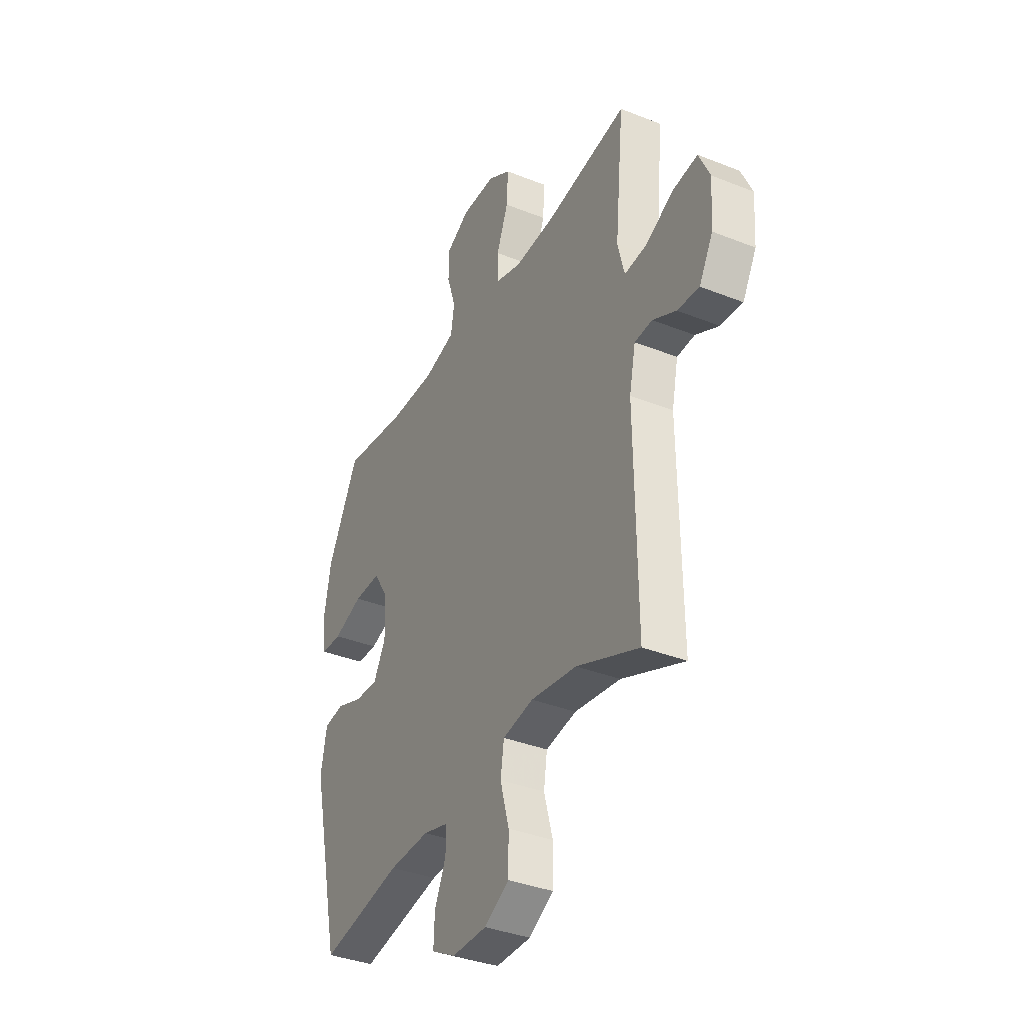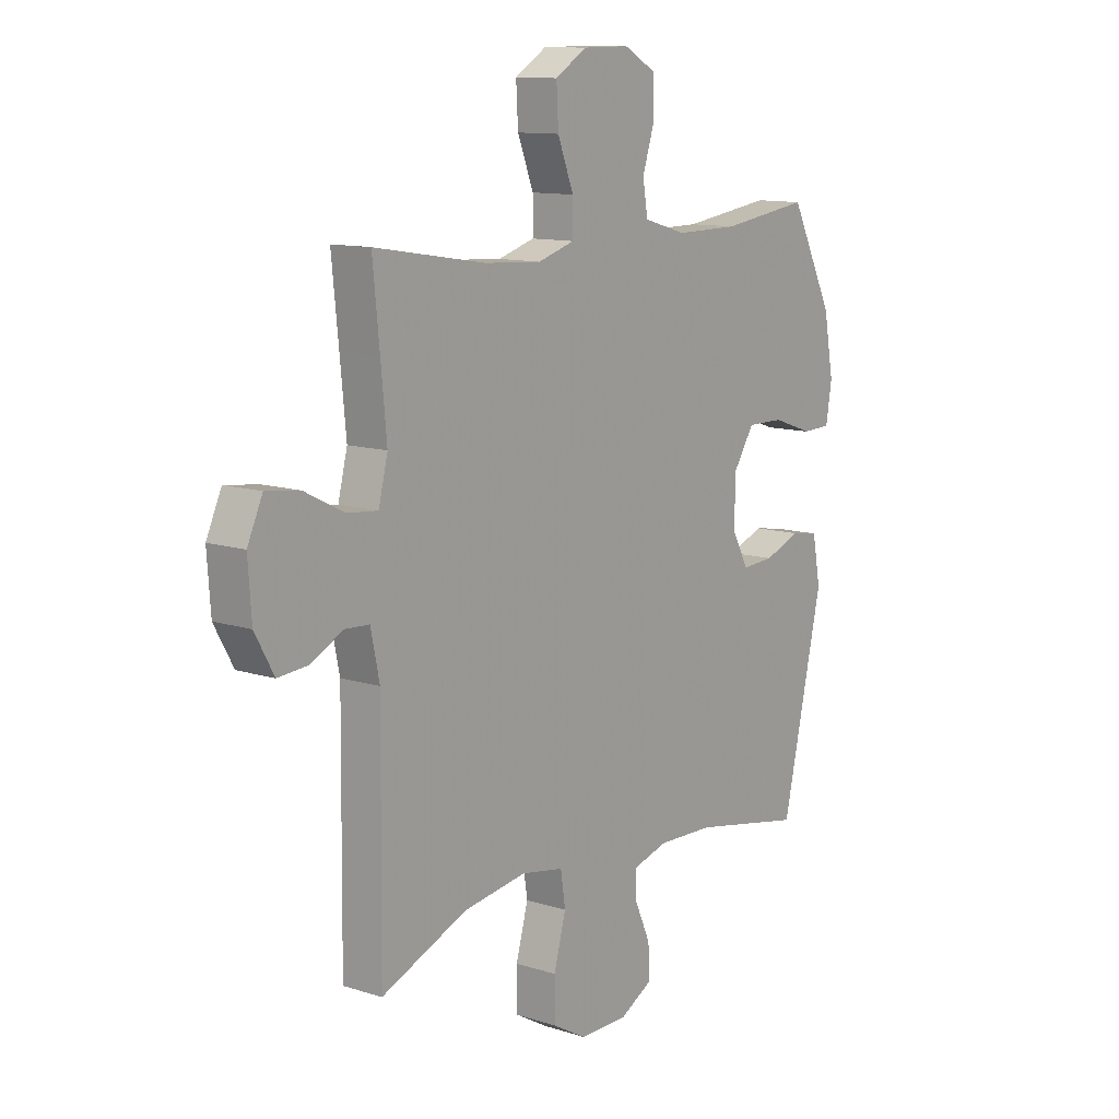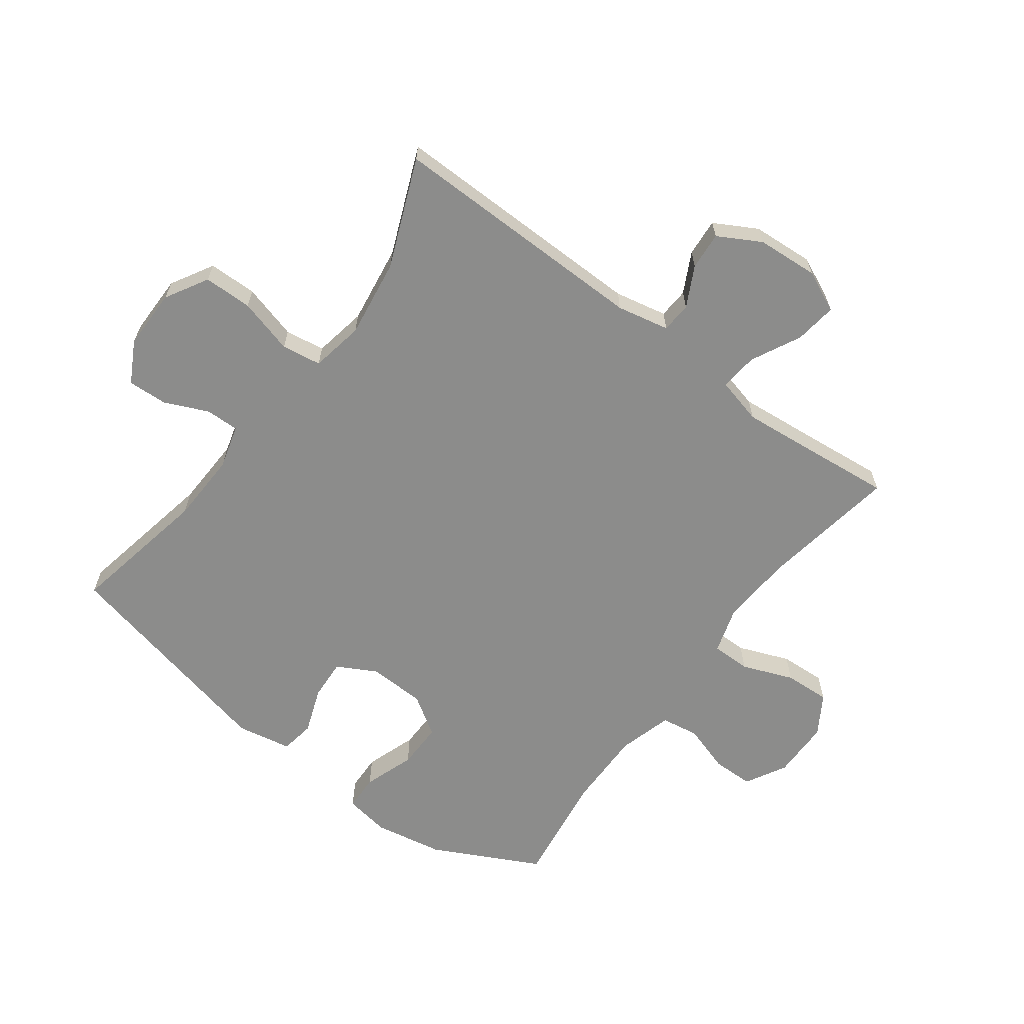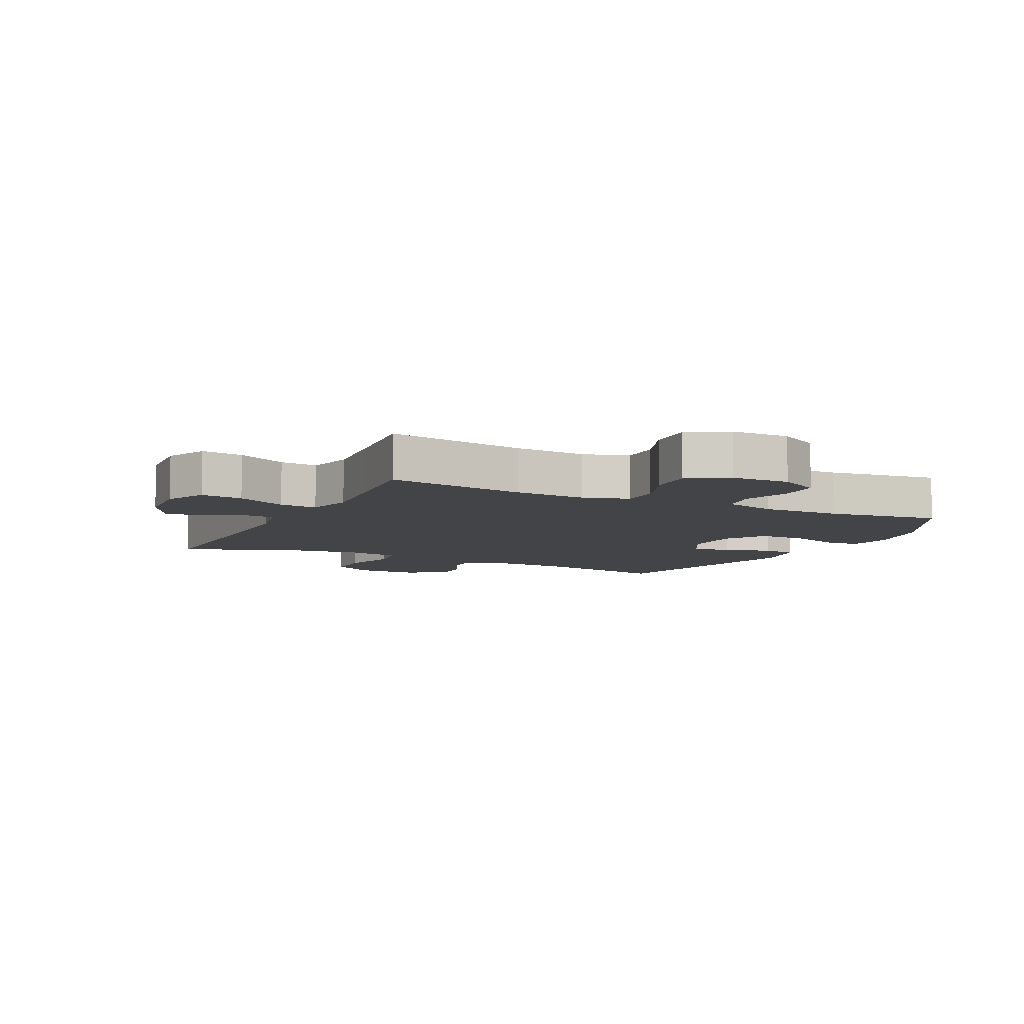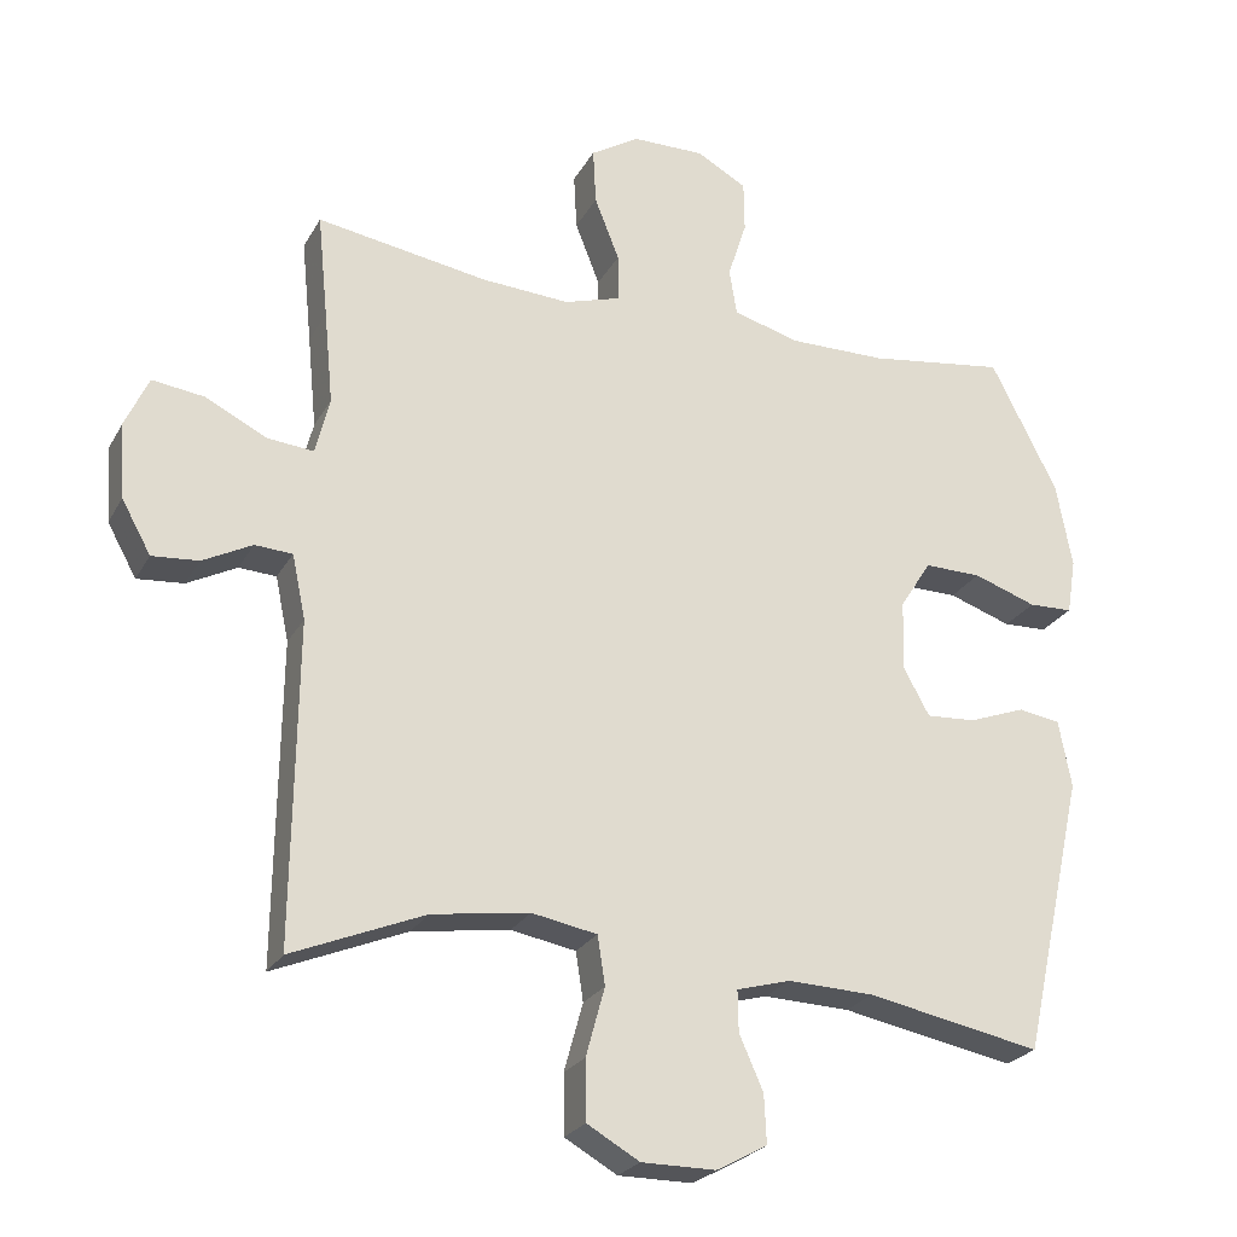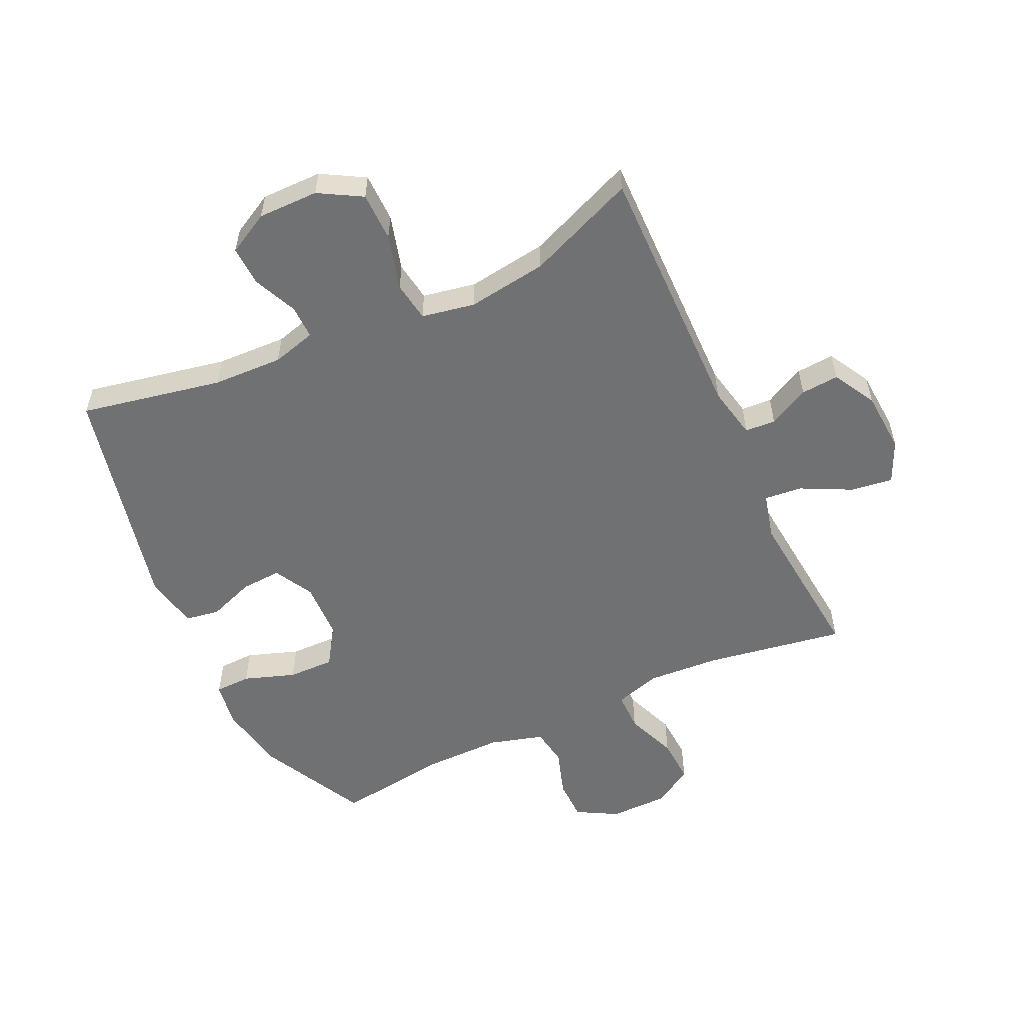
<metadata>
{"format":"obj","ext":"obj","renderer":"f3d","projection":"perspective","resolution":1024,"background":"white","views":[{"elev":-36.7,"azim":-117.3,"up":"+Z"},{"elev":11.7,"azim":-52.6,"up":"+Z"},{"elev":-64.1,"azim":-126.7,"up":"+Y"},{"elev":-7.7,"azim":-26.3,"up":"+Y"},{"elev":-24.6,"azim":-22.9,"up":"+Z"},{"elev":-55.1,"azim":-155.1,"up":"+Y"}]}
</metadata>
<code>
v -0.5 0.07 0.5
v -0.271 0.07 0.463
v -0.154 0.07 0.456
v -0.079 0.07 0.479
v -0.079 0.07 0.543
v -0.112 0.07 0.627
v -0.116 0.07 0.702
v -0.051 0.07 0.742
v 0.045 0.07 0.743
v 0.112 0.07 0.706
v 0.113 0.07 0.638
v 0.088 0.07 0.56
v 0.098 0.07 0.498
v 0.186 0.07 0.473
v 0.316 0.07 0.474
v 0.5 0.07 0.5
v 0.589 0.07 0.325
v 0.61 0.07 0.211
v 0.598 0.07 0.137
v 0.539 0.07 0.135
v 0.455 0.07 0.164
v 0.379 0.07 0.165
v 0.337 0.07 0.1
v 0.334 0.07 0.006
v 0.369 0.07 -0.058
v 0.435 0.07 -0.054
v 0.511 0.07 -0.026
v 0.567 0.07 -0.035
v 0.584 0.07 -0.125
v 0.5 0.07 -0.5
v 0.268 0.07 -0.455
v 0.153 0.07 -0.451
v 0.081 0.07 -0.471
v 0.082 0.07 -0.526
v 0.114 0.07 -0.598
v 0.117 0.07 -0.663
v 0.049 0.07 -0.7
v -0.05 0.07 -0.7
v -0.12 0.07 -0.66
v -0.121 0.07 -0.58
v -0.096 0.07 -0.489
v -0.106 0.07 -0.424
v -0.193 0.07 -0.408
v -0.323 0.07 -0.427
v -0.5 0.07 -0.5
v -0.495 0.07 -0.072
v -0.513 0.07 0.014
v -0.563 0.07 0.017
v -0.629 0.07 -0.017
v -0.691 0.07 -0.022
v -0.73 0.07 0.048
v -0.737 0.07 0.149
v -0.706 0.07 0.217
v -0.637 0.07 0.208
v -0.555 0.07 0.167
v -0.493 0.07 0.161
v -0.474 0.07 0.237
v -0.486 0.07 0.361
v -0.5 0 0.5
v -0.271 0 0.463
v -0.154 0 0.456
v -0.079 0 0.479
v -0.079 0 0.543
v -0.112 0 0.627
v -0.116 0 0.702
v -0.051 0 0.742
v 0.045 0 0.743
v 0.112 0 0.706
v 0.113 0 0.638
v 0.088 0 0.56
v 0.098 0 0.498
v 0.186 0 0.473
v 0.316 0 0.474
v 0.5 0 0.5
v 0.589 0 0.325
v 0.61 0 0.211
v 0.598 0 0.137
v 0.539 0 0.135
v 0.455 0 0.164
v 0.379 0 0.165
v 0.337 0 0.1
v 0.334 0 0.006
v 0.369 0 -0.058
v 0.435 0 -0.054
v 0.511 0 -0.026
v 0.567 0 -0.035
v 0.584 0 -0.125
v 0.5 0 -0.5
v 0.268 0 -0.455
v 0.153 0 -0.451
v 0.081 0 -0.471
v 0.082 0 -0.526
v 0.114 0 -0.598
v 0.117 0 -0.663
v 0.049 0 -0.7
v -0.05 0 -0.7
v -0.12 0 -0.66
v -0.121 0 -0.58
v -0.096 0 -0.489
v -0.106 0 -0.424
v -0.193 0 -0.408
v -0.323 0 -0.427
v -0.5 0 -0.5
v -0.495 0 -0.072
v -0.513 0 0.014
v -0.563 0 0.017
v -0.629 0 -0.017
v -0.691 0 -0.022
v -0.73 0 0.048
v -0.737 0 0.149
v -0.706 0 0.217
v -0.637 0 0.208
v -0.555 0 0.167
v -0.493 0 0.161
v -0.474 0 0.237
v -0.486 0 0.361
f 52 53 54 55
f 52 55 56
f 51 52 56
f 48 49 50 51
f 47 48 51 56
f 46 47 56 57
f 44 45 46 57
f 38 39 40 41
f 38 41 42
f 37 38 42
f 34 35 36 37
f 33 34 37 42
f 32 33 42
f 31 32 42 43
f 29 30 31
f 26 27 28 29
f 25 26 29 31
f 24 25 31 43
f 18 19 20 21
f 18 21 22
f 15 16 17 18
f 14 15 18 22
f 13 14 22 23
f 9 10 11 12
f 9 12 13
f 8 9 13
f 5 6 7 8
f 4 5 8 13
f 3 4 13 23
f 58 1 2
f 43 44 57 58
f 23 24 43 58
f 2 3 23 58
f 113 112 111 110
f 114 113 110
f 114 110 109
f 109 108 107 106
f 114 109 106 105
f 115 114 105 104
f 115 104 103 102
f 99 98 97 96
f 100 99 96
f 100 96 95
f 95 94 93 92
f 100 95 92 91
f 100 91 90
f 101 100 90 89
f 89 88 87
f 87 86 85 84
f 89 87 84 83
f 101 89 83 82
f 79 78 77 76
f 80 79 76
f 76 75 74 73
f 80 76 73 72
f 81 80 72 71
f 70 69 68 67
f 71 70 67
f 71 67 66
f 66 65 64 63
f 71 66 63 62
f 81 71 62 61
f 60 59 116
f 116 115 102 101
f 116 101 82 81
f 116 81 61 60
f 1 59 60 2
f 2 60 61 3
f 3 61 62 4
f 4 62 63 5
f 5 63 64 6
f 6 64 65 7
f 7 65 66 8
f 8 66 67 9
f 9 67 68 10
f 10 68 69 11
f 11 69 70 12
f 12 70 71 13
f 13 71 72 14
f 14 72 73 15
f 15 73 74 16
f 16 74 75 17
f 17 75 76 18
f 18 76 77 19
f 19 77 78 20
f 20 78 79 21
f 21 79 80 22
f 22 80 81 23
f 23 81 82 24
f 24 82 83 25
f 25 83 84 26
f 26 84 85 27
f 27 85 86 28
f 28 86 87 29
f 29 87 88 30
f 30 88 89 31
f 31 89 90 32
f 32 90 91 33
f 33 91 92 34
f 34 92 93 35
f 35 93 94 36
f 36 94 95 37
f 37 95 96 38
f 38 96 97 39
f 39 97 98 40
f 40 98 99 41
f 41 99 100 42
f 42 100 101 43
f 43 101 102 44
f 44 102 103 45
f 45 103 104 46
f 46 104 105 47
f 47 105 106 48
f 48 106 107 49
f 49 107 108 50
f 50 108 109 51
f 51 109 110 52
f 52 110 111 53
f 53 111 112 54
f 54 112 113 55
f 55 113 114 56
f 56 114 115 57
f 57 115 116 58
f 58 116 59 1

</code>
